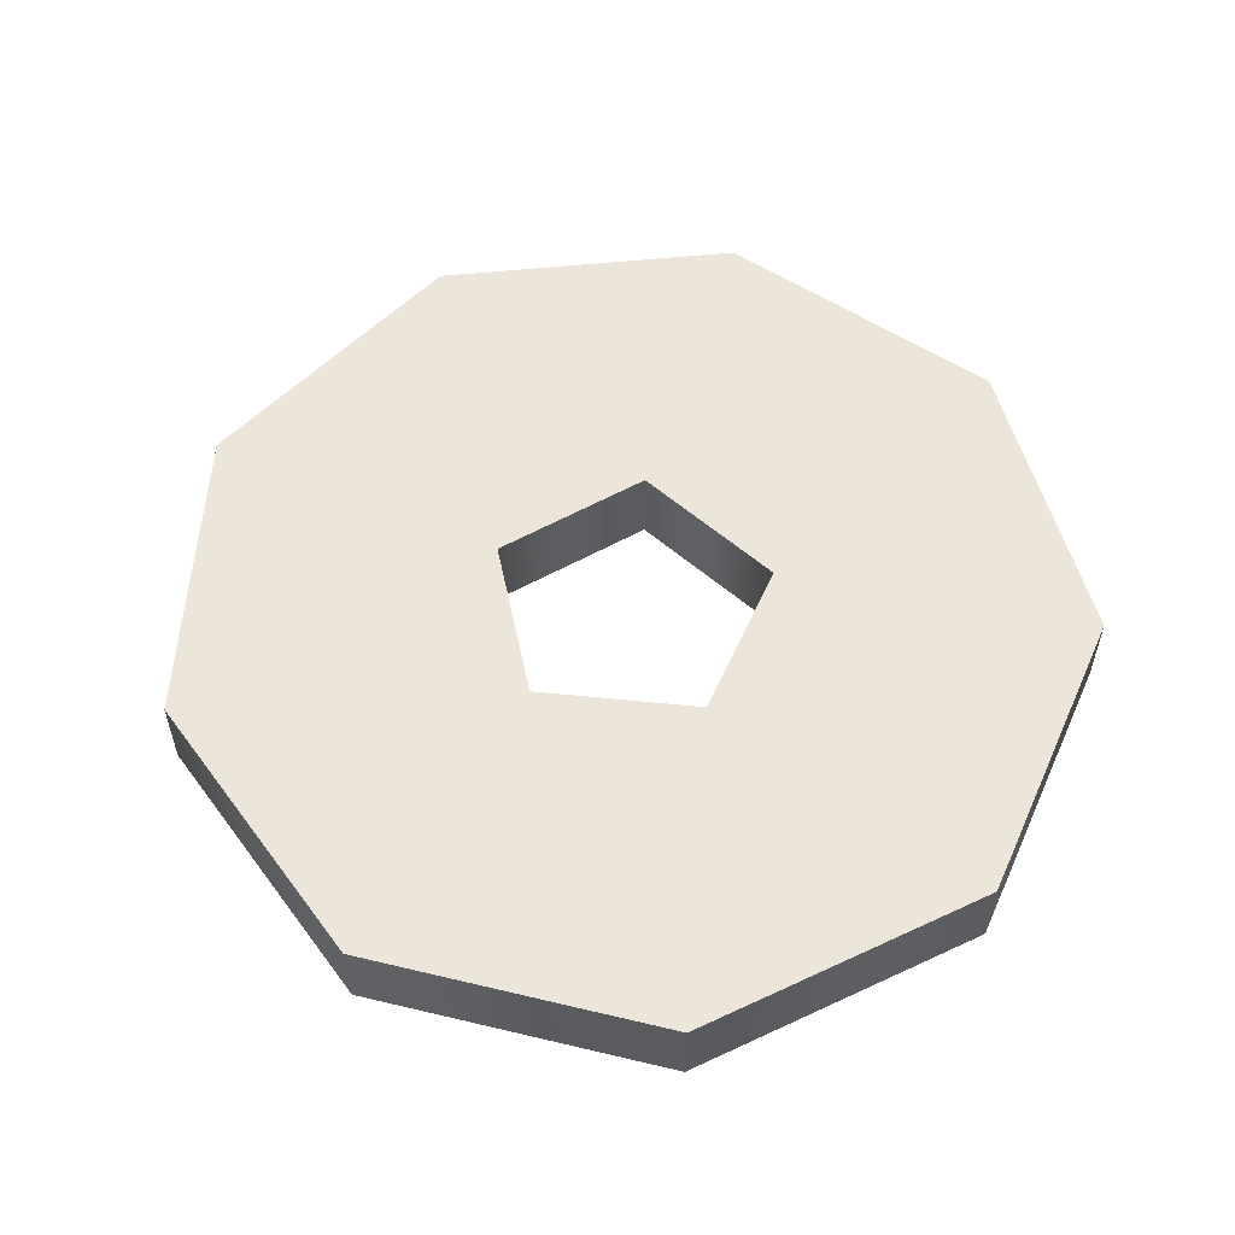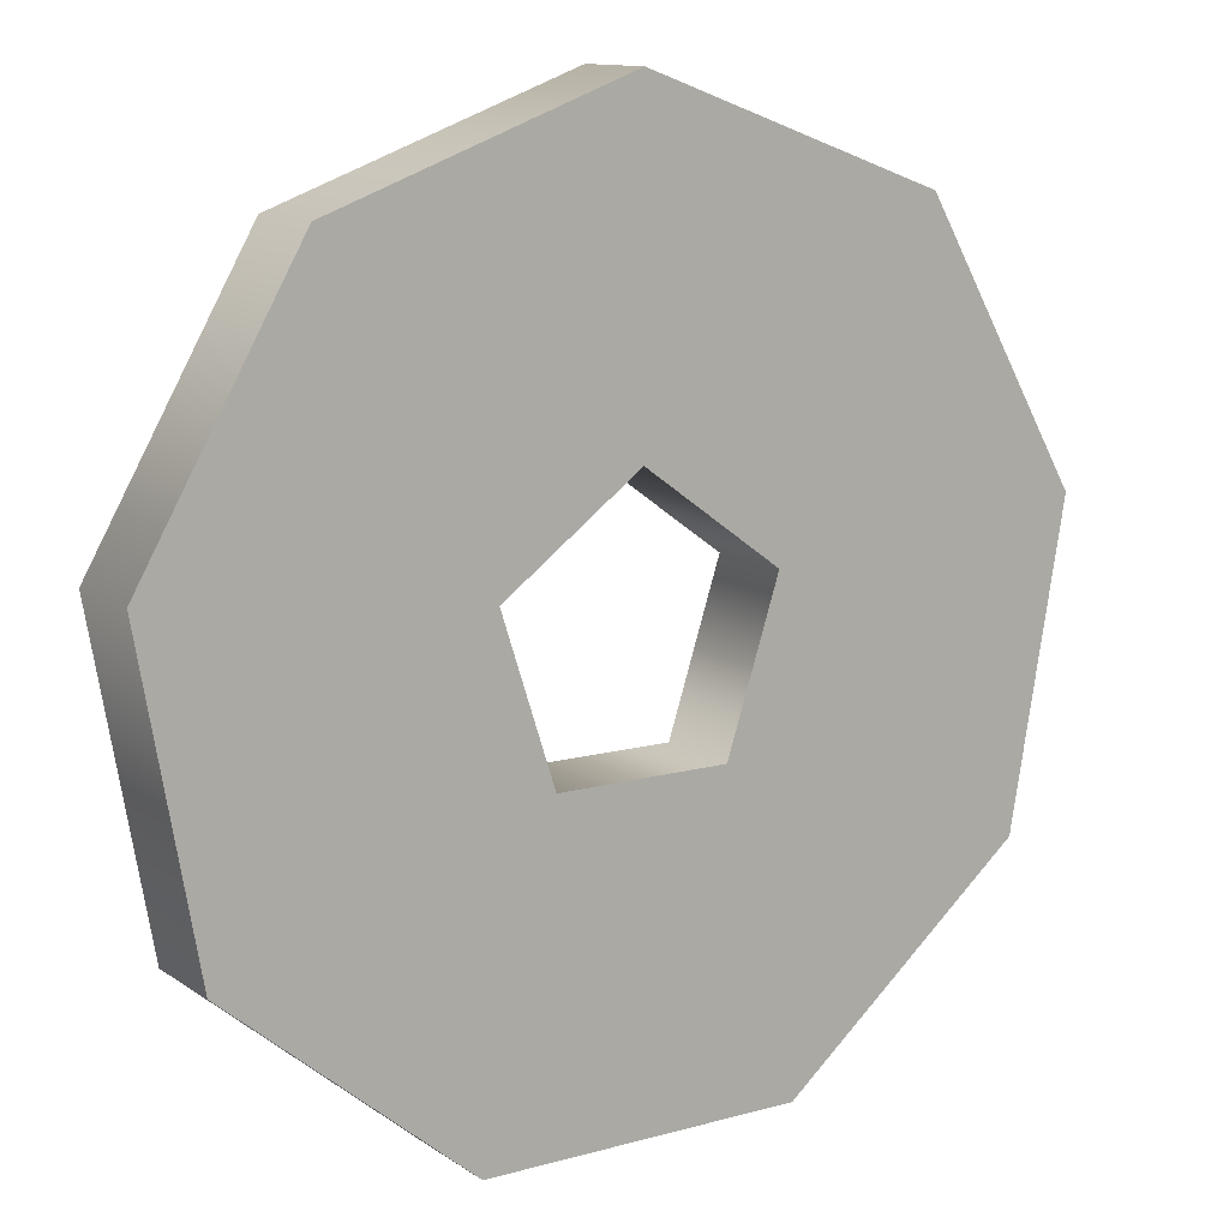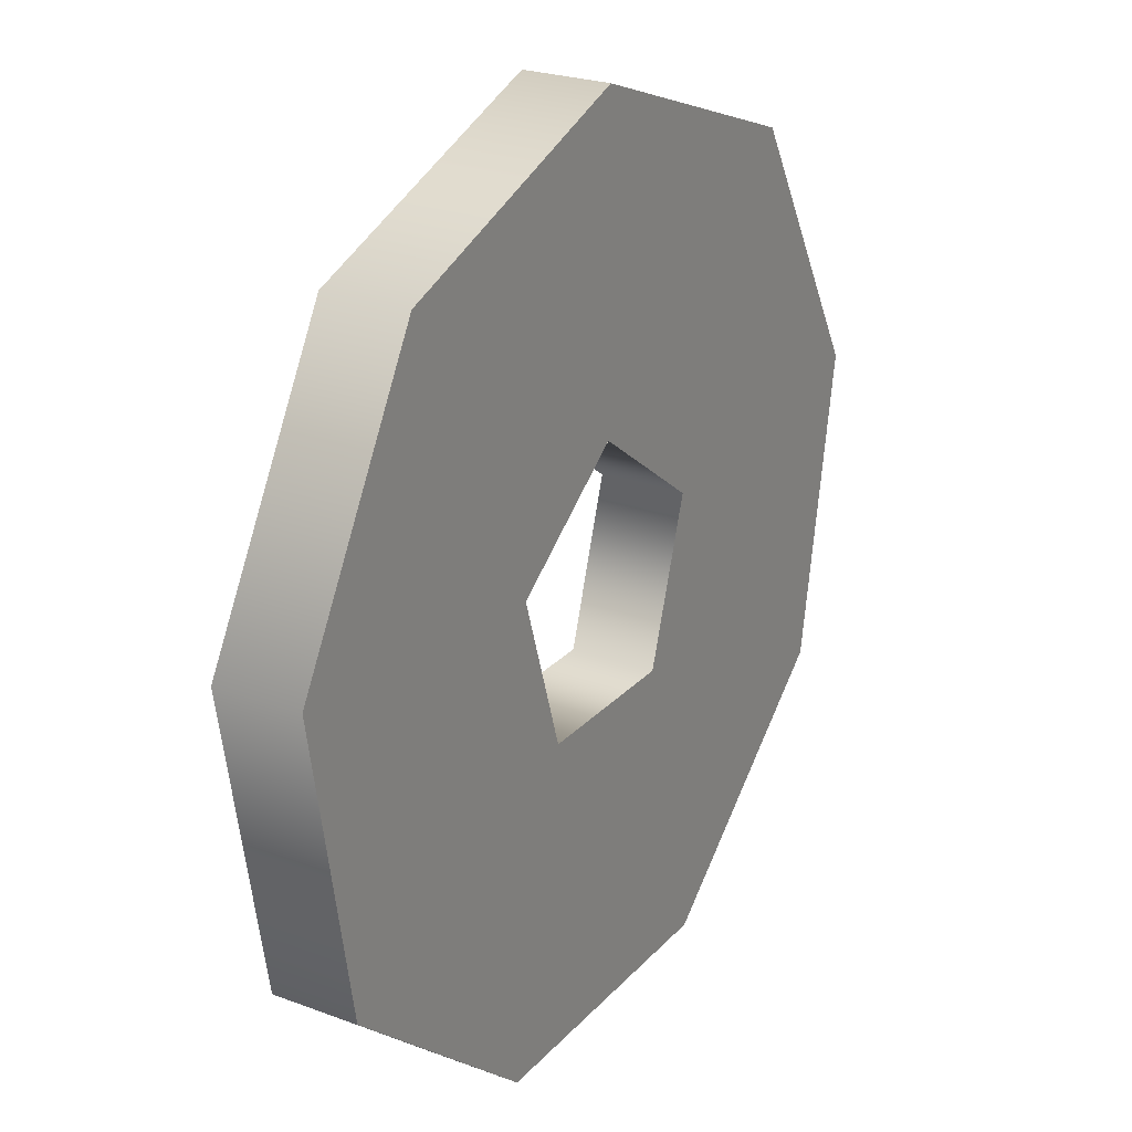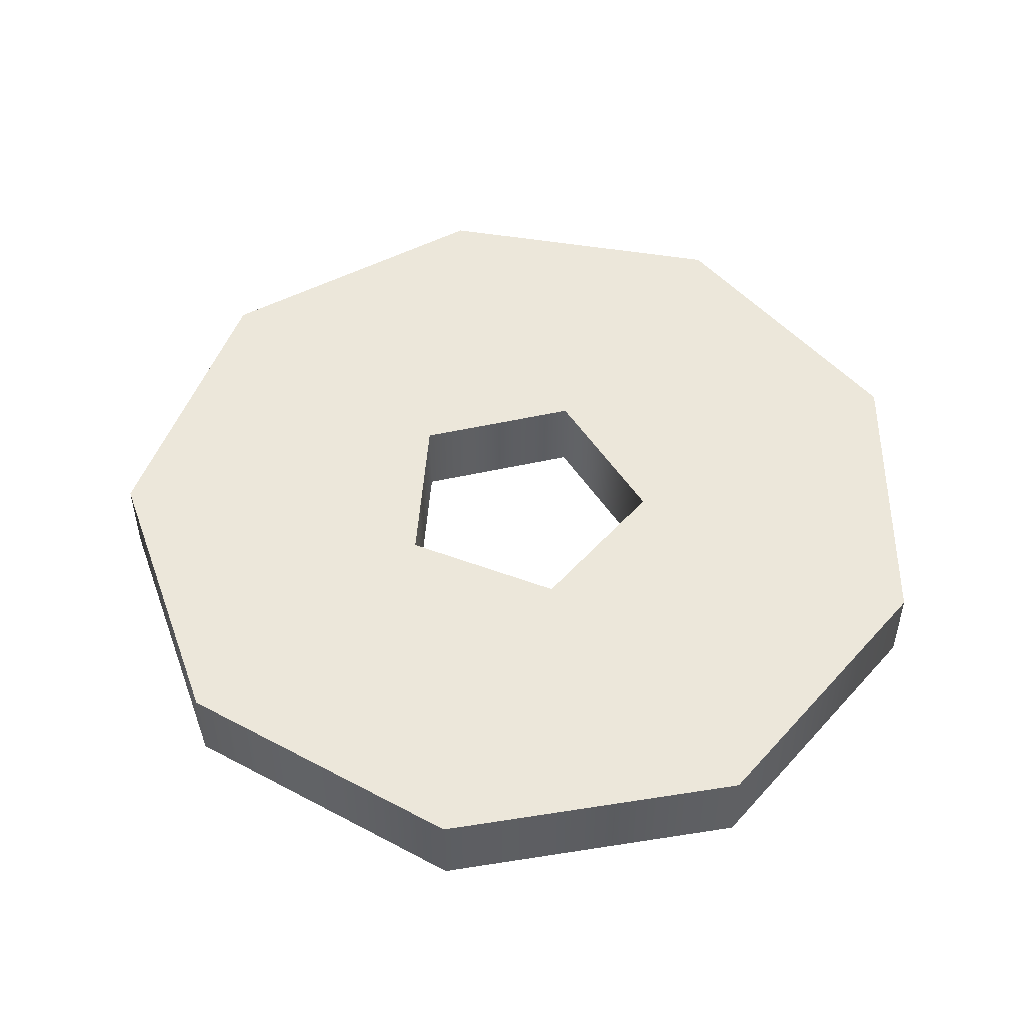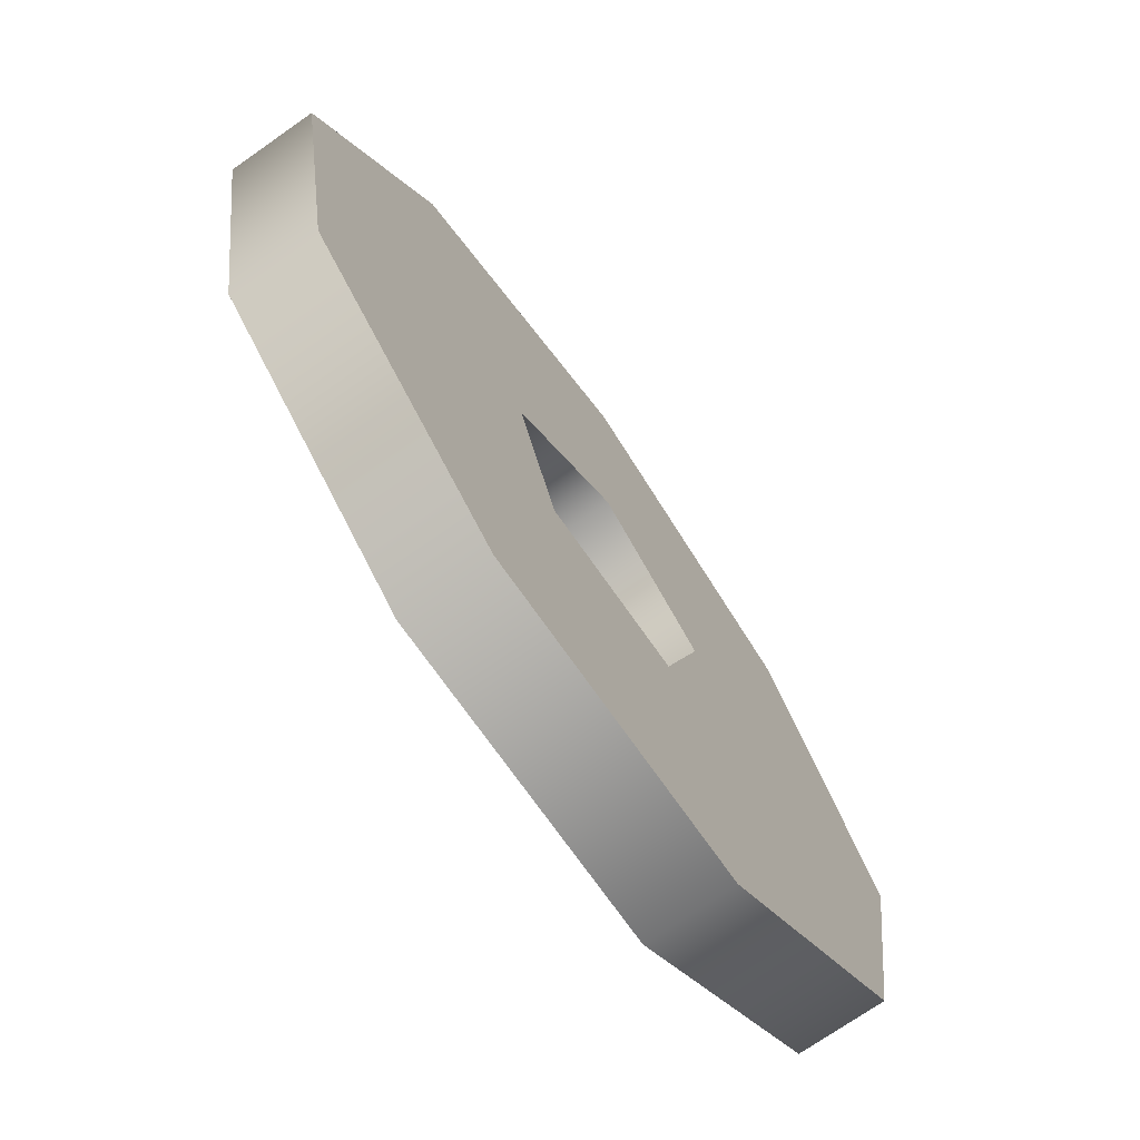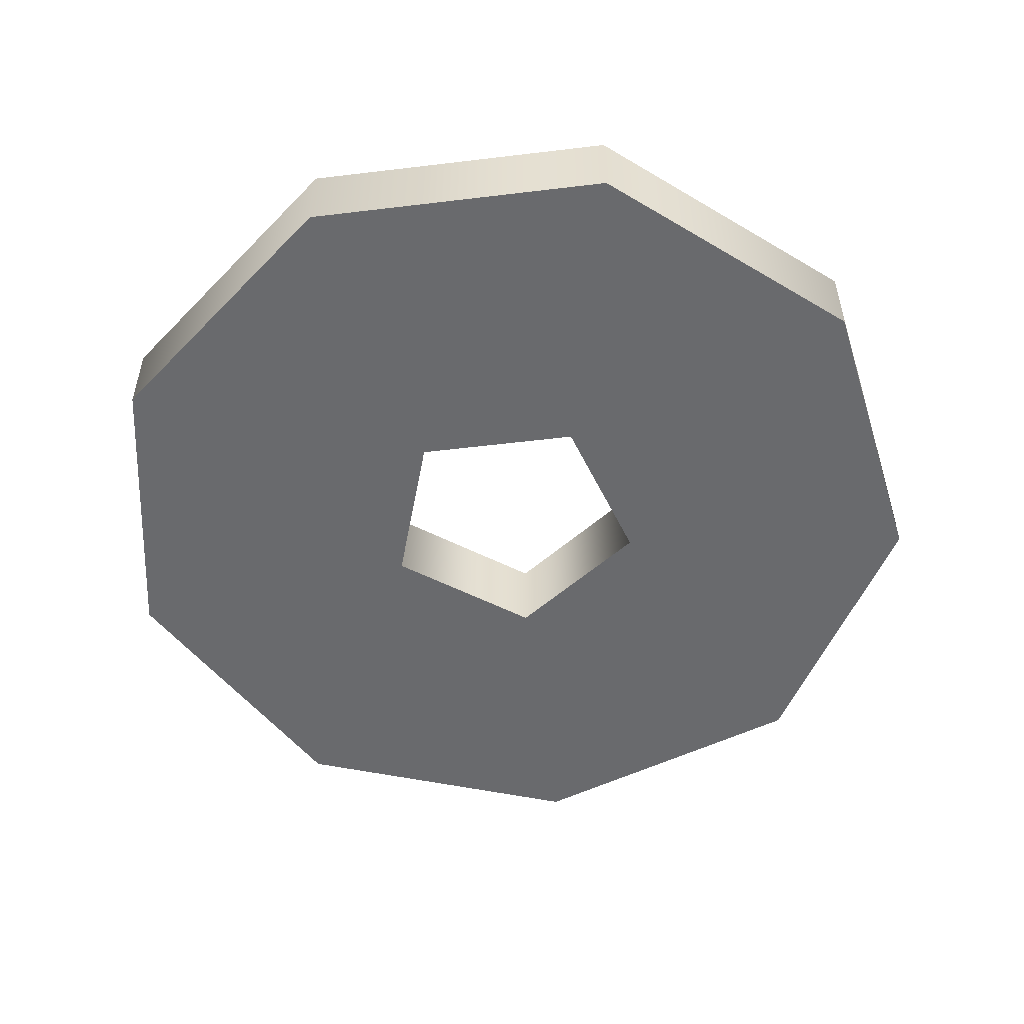
<metadata>
{"format":"obj","ext":"obj","renderer":"f3d","projection":"perspective","resolution":1024,"background":"white","views":[{"elev":56.7,"azim":114.0,"up":"+Y"},{"elev":12.1,"azim":-33.4,"up":"+Z"},{"elev":24.6,"azim":-58.8,"up":"+Z"},{"elev":50.6,"azim":130.2,"up":"+Y"},{"elev":-72.3,"azim":125.0,"up":"+Z"},{"elev":-53.0,"azim":-172.6,"up":"+Y"}]}
</metadata>
<code>
g Face_1
v 0.207 0.06132 -0.057
v 0.2121 0.06132 -0.05887
v 0.2149 0.06132 -0.06361
v 0.2139 0.06132 -0.069
v 0.2097 0.06132 -0.07252
v 0.2043 0.06132 -0.07252
v 0.2001 0.06132 -0.069
v 0.1991 0.06132 -0.06361
v 0.2019 0.06132 -0.05887
v 0.207 0.06132 -0.0625
v 0.2094 0.06132 -0.06423
v 0.2085 0.06132 -0.06702
v 0.2055 0.06132 -0.06702
v 0.2046 0.06132 -0.06423
f 13 6 7
f 14 7 8
f 14 13 7
f 12 5 6
f 12 6 13
f 9 14 8
f 10 14 9
f 4 5 12
f 11 4 12
f 1 10 9
f 3 4 11
f 2 11 10
f 2 3 11
f 2 10 1
g Face_2
v 0.207 0.05982 -0.057
v 0.2121 0.05982 -0.05887
v 0.2149 0.05982 -0.06361
v 0.2139 0.05982 -0.069
v 0.2097 0.05982 -0.07252
v 0.2043 0.05982 -0.07252
v 0.2001 0.05982 -0.069
v 0.1991 0.05982 -0.06361
v 0.2019 0.05982 -0.05887
v 0.207 0.05982 -0.0625
v 0.2094 0.05982 -0.06423
v 0.2085 0.05982 -0.06702
v 0.2055 0.05982 -0.06702
v 0.2046 0.05982 -0.06423
f 27 21 20
f 28 22 21
f 28 21 27
f 26 20 19
f 26 27 20
f 23 22 28
f 24 23 28
f 18 26 19
f 25 26 18
f 15 23 24
f 17 25 18
f 16 24 25
f 16 25 17
f 16 15 24
g Face_3
v 0.207 0.06132 -0.057
v 0.2121 0.06132 -0.05887
v 0.2149 0.06132 -0.06361
v 0.2139 0.06132 -0.069
v 0.2097 0.06132 -0.07252
v 0.2043 0.06132 -0.07252
v 0.2001 0.06132 -0.069
v 0.1991 0.06132 -0.06361
v 0.2019 0.06132 -0.05887
v 0.207 0.06132 -0.057
v 0.207 0.05982 -0.057
v 0.2121 0.05982 -0.05887
v 0.2149 0.05982 -0.06361
v 0.2139 0.05982 -0.069
v 0.2097 0.05982 -0.07252
v 0.2043 0.05982 -0.07252
v 0.2001 0.05982 -0.069
v 0.1991 0.05982 -0.06361
v 0.2019 0.05982 -0.05887
v 0.207 0.05982 -0.057
f 47 38 37
f 47 48 38
f 46 37 36
f 46 47 37
f 45 36 35
f 45 46 36
f 44 35 34
f 44 45 35
f 43 34 33
f 43 44 34
f 42 33 32
f 42 43 33
f 41 32 31
f 41 42 32
f 40 31 30
f 40 41 31
f 39 30 29
f 39 40 30
g Face_4
v 0.207 0.06132 -0.0625
v 0.2094 0.06132 -0.06423
v 0.2085 0.06132 -0.06702
v 0.2055 0.06132 -0.06702
v 0.2046 0.06132 -0.06423
v 0.207 0.06132 -0.0625
v 0.207 0.05982 -0.0625
v 0.2094 0.05982 -0.06423
v 0.2085 0.05982 -0.06702
v 0.2055 0.05982 -0.06702
v 0.2046 0.05982 -0.06423
v 0.207 0.05982 -0.0625
f 59 53 54
f 59 54 60
f 58 52 53
f 58 53 59
f 57 51 52
f 57 52 58
f 56 50 51
f 56 51 57
f 55 49 50
f 55 50 56

</code>
